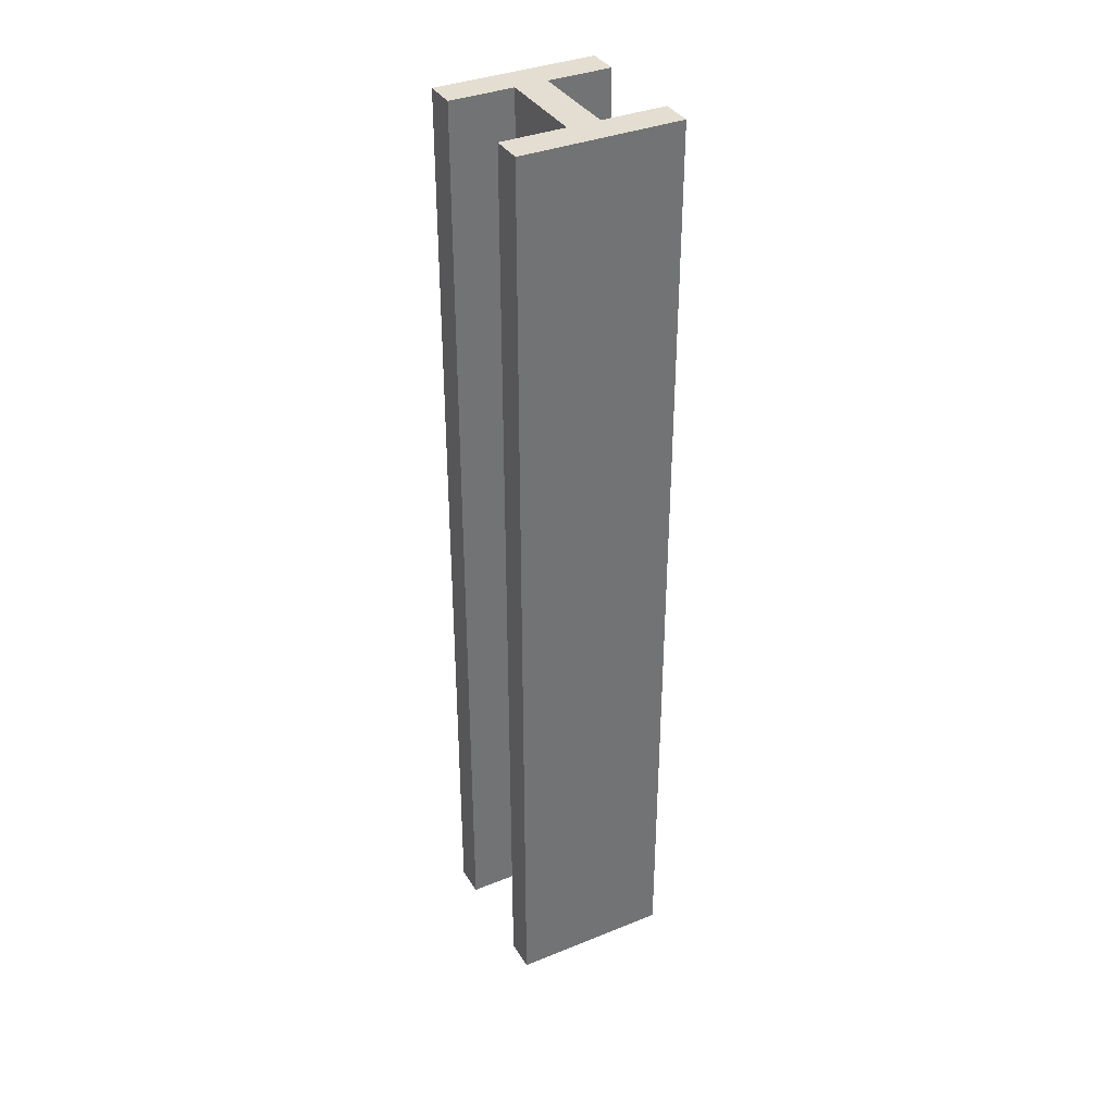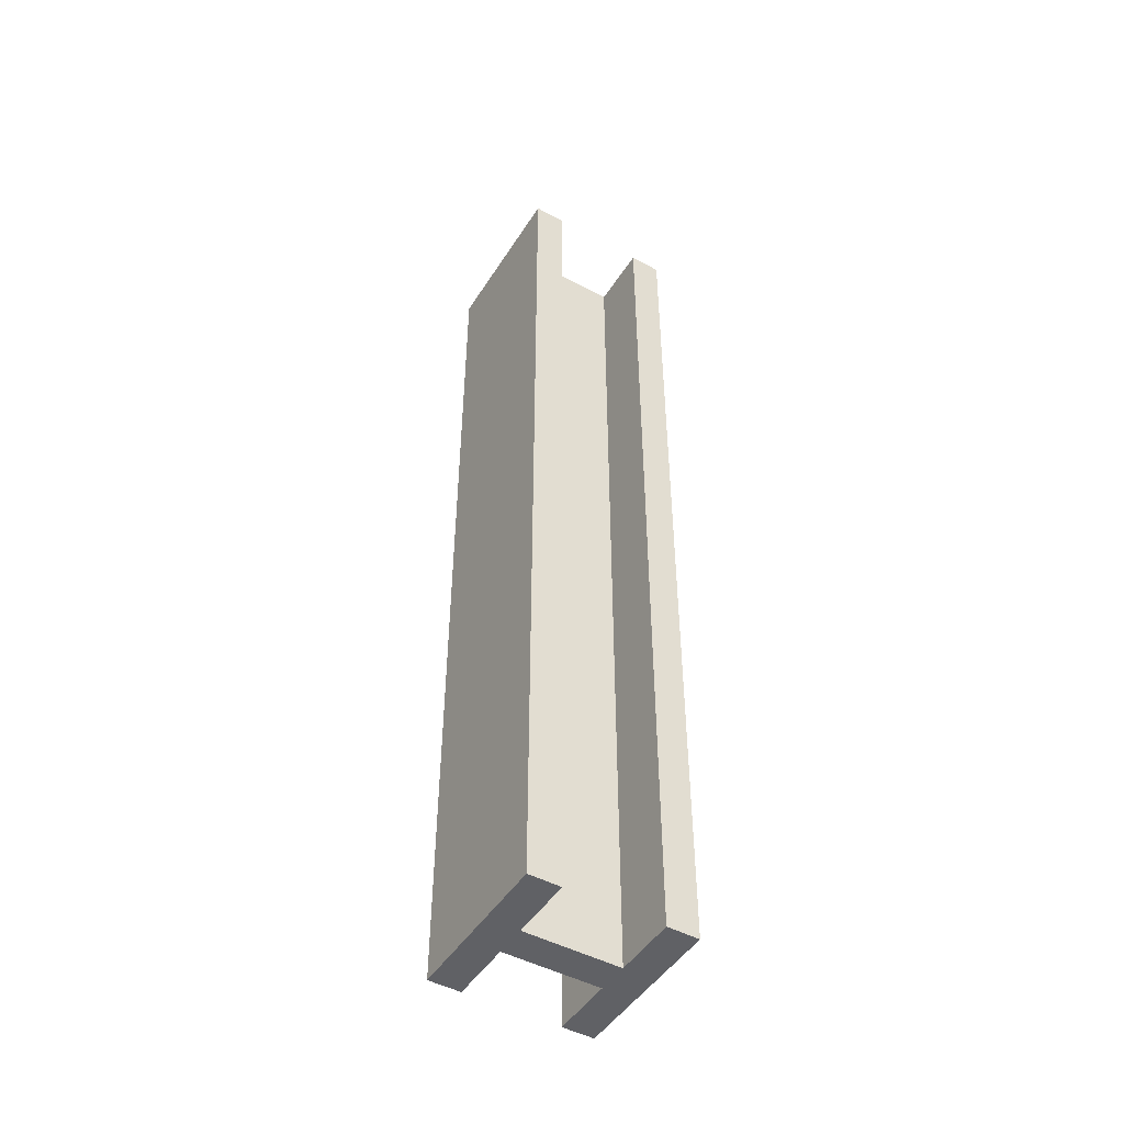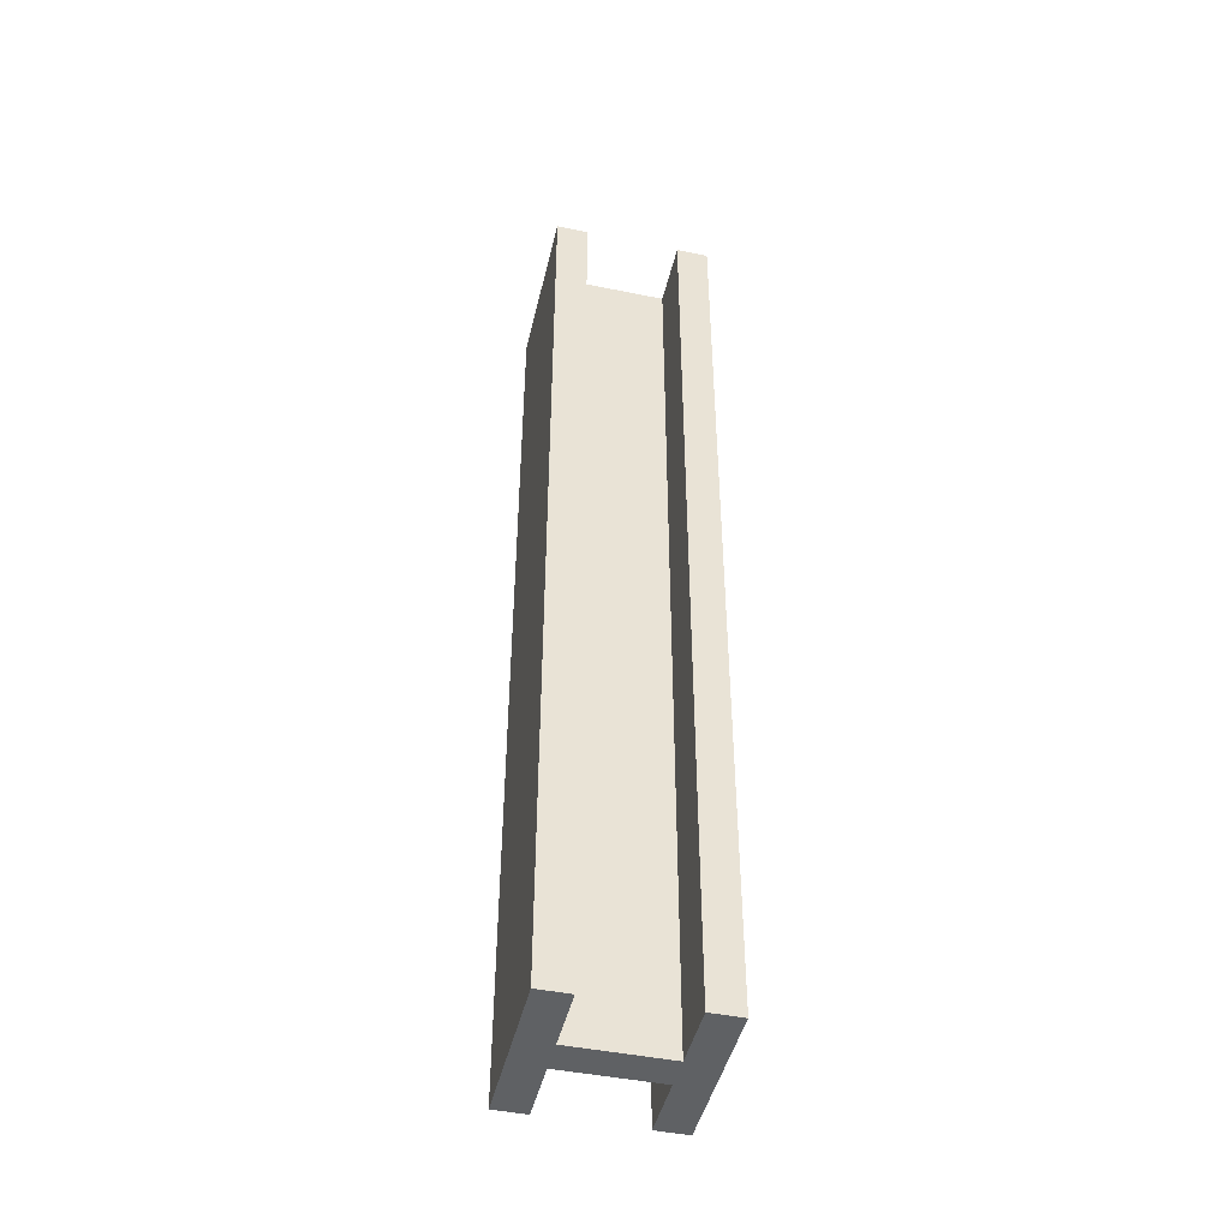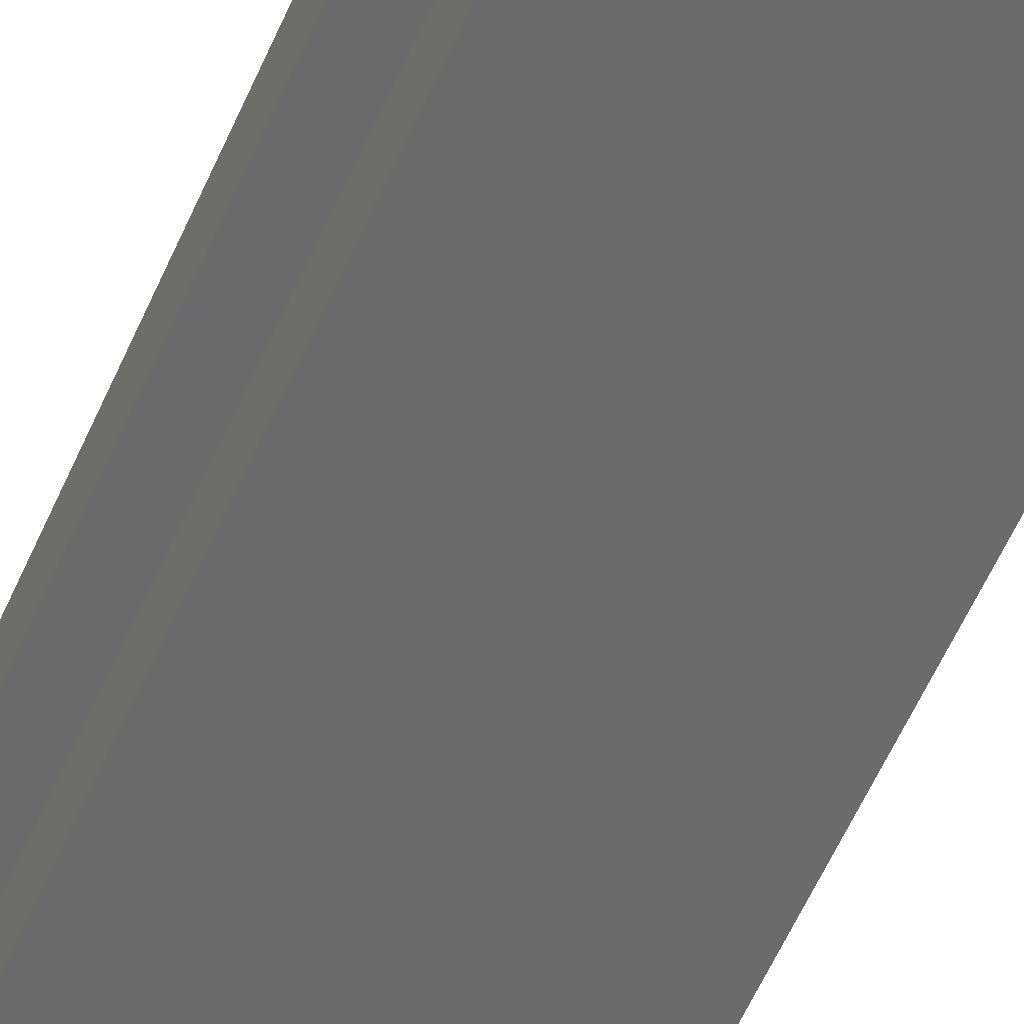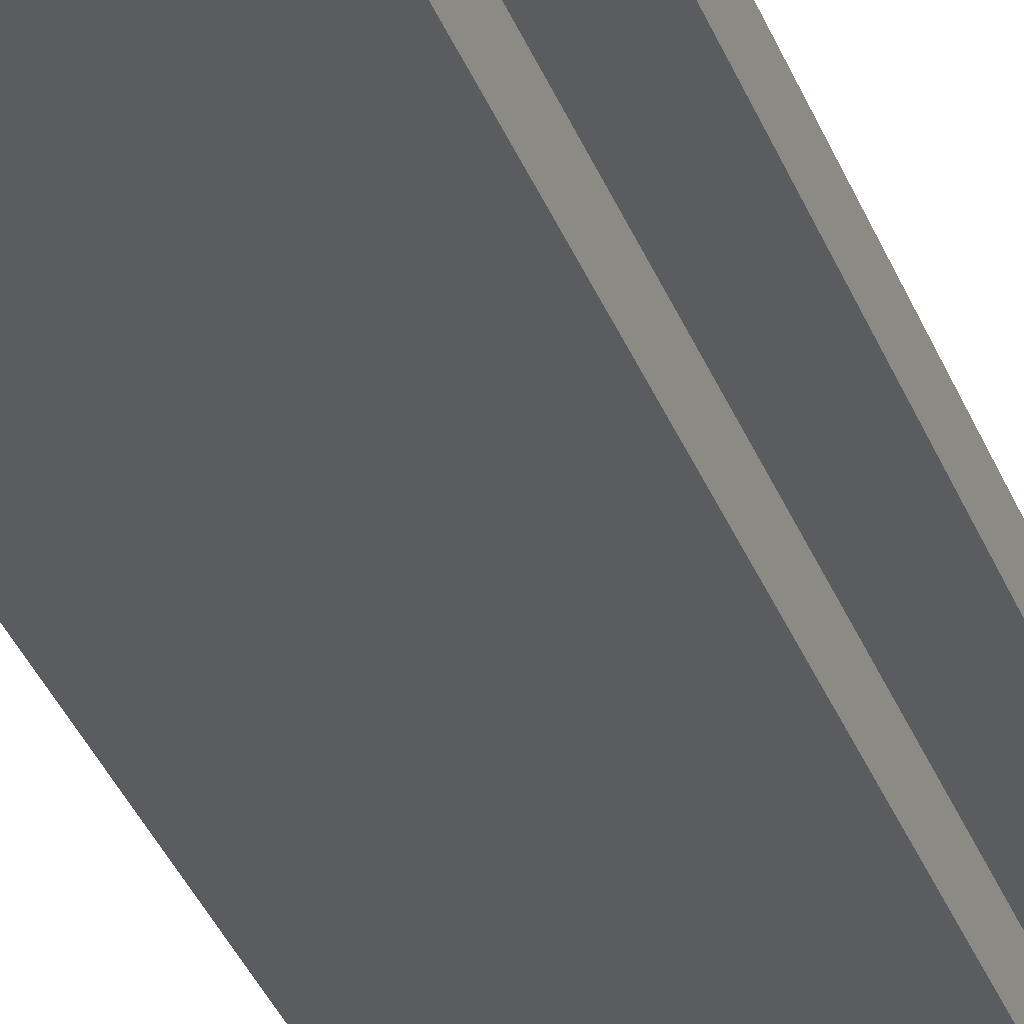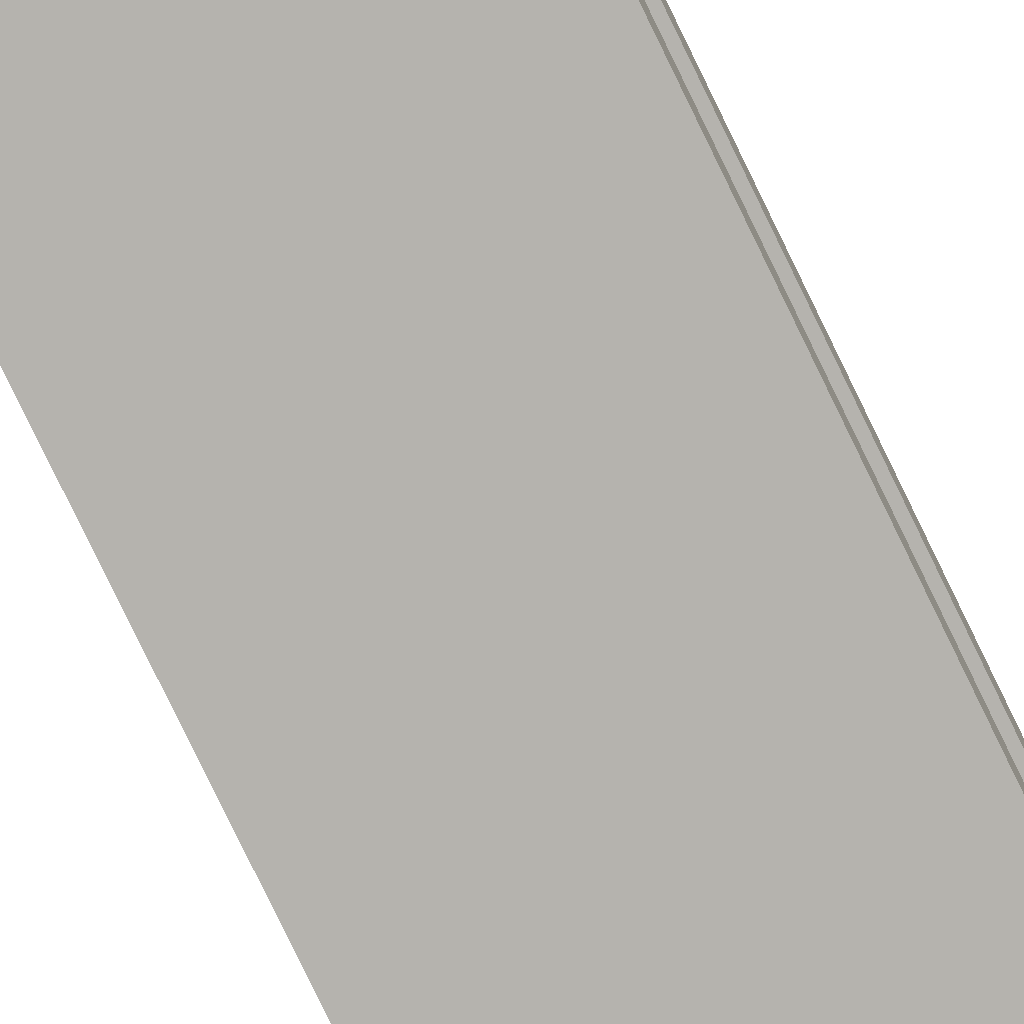
<metadata>
{"format":"obj","ext":"obj","renderer":"f3d","projection":"perspective","resolution":1024,"background":"white","views":[{"elev":36.2,"azim":152.2,"up":"+Z"},{"elev":-47.9,"azim":-121.1,"up":"+Z"},{"elev":-45.7,"azim":76.8,"up":"+Z"},{"elev":-53.5,"azim":-22.4,"up":"+Y"},{"elev":-34.4,"azim":19.0,"up":"+Y"},{"elev":-79.9,"azim":25.9,"up":"+Y"}]}
</metadata>
<code>
o Beam.002
v -5.781 5.911 0.06355
v -5.156 5.911 0.06355
v -4.844 5.911 0.06355
v -4.219 5.911 0.06355
v -4.219 5.599 0.06355
v -4.844 5.599 0.06355
v -4.844 4.661 0.06355
v -4.219 4.661 0.06355
v -4.219 4.349 0.06355
v -4.844 4.349 0.06355
v -5.156 4.349 0.06355
v -5.781 4.349 0.06355
v -5.781 4.661 0.06355
v -5.156 4.661 0.06355
v -5.156 5.599 0.06355
v -5.781 5.599 0.06355
v -5.781 5.911 -9.264
v -5.156 5.911 -9.264
v -4.844 5.911 -9.264
v -4.219 5.911 -9.264
v -4.219 5.599 -9.264
v -4.844 5.599 -9.264
v -4.844 4.661 -9.264
v -4.219 4.661 -9.264
v -4.219 4.349 -9.264
v -4.844 4.349 -9.264
v -5.156 4.349 -9.264
v -5.781 4.349 -9.264
v -5.781 4.661 -9.264
v -5.156 4.661 -9.264
v -5.156 5.599 -9.264
v -5.781 5.599 -9.264
f 1 2 15 16
f 2 3 6 15
f 3 4 5 6
f 7 8 9 10
f 7 10 11 14
f 13 14 11 12
f 6 7 14 15
f 17 18 31 32
f 18 19 22 31
f 19 20 21 22
f 23 24 25 26
f 23 26 27 30
f 29 30 27 28
f 22 23 30 31
f 1 2 18 17
f 2 3 19 18
f 3 4 20 19
f 4 5 21 20
f 5 6 22 21
f 6 7 23 22
f 7 8 24 23
f 8 9 25 24
f 9 10 26 25
f 10 11 27 26
f 11 12 28 27
f 12 13 29 28
f 13 14 30 29
f 14 15 31 30
f 15 16 32 31
f 16 1 17 32

</code>
